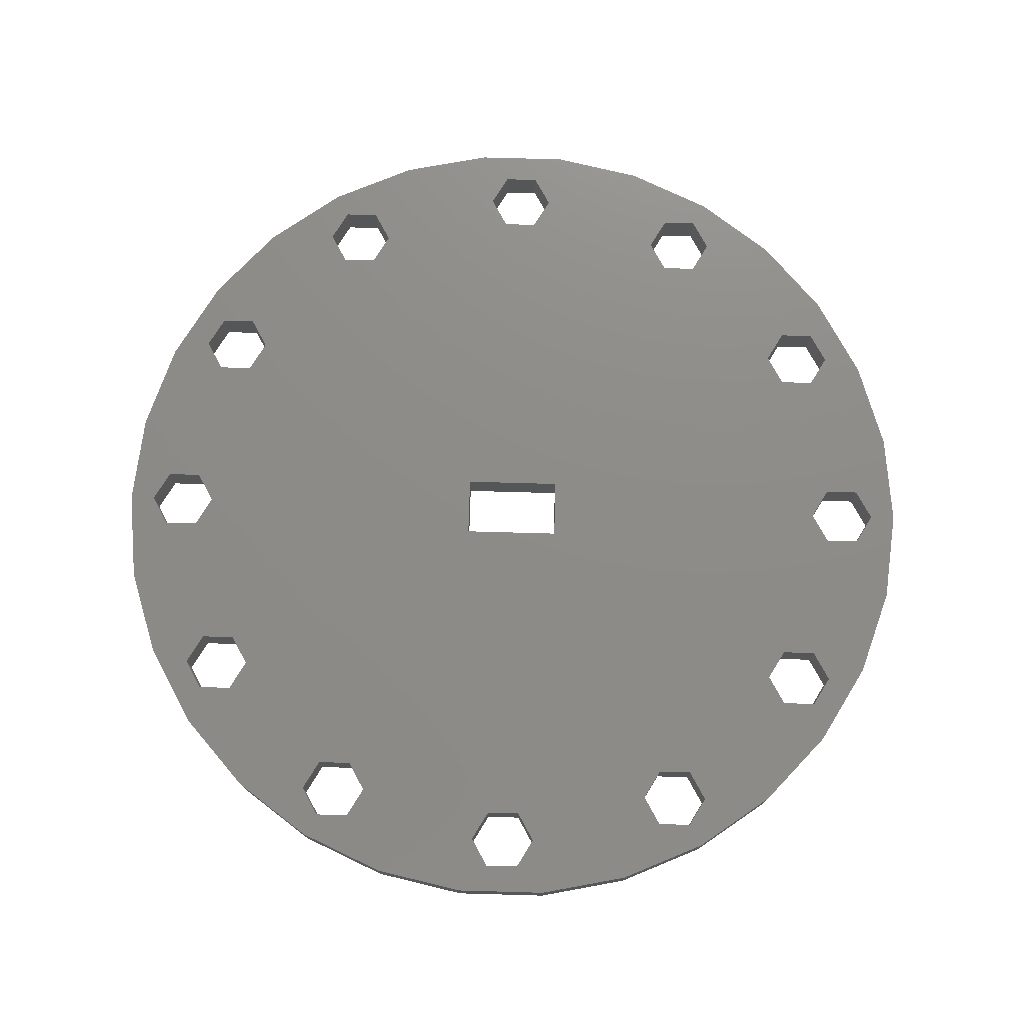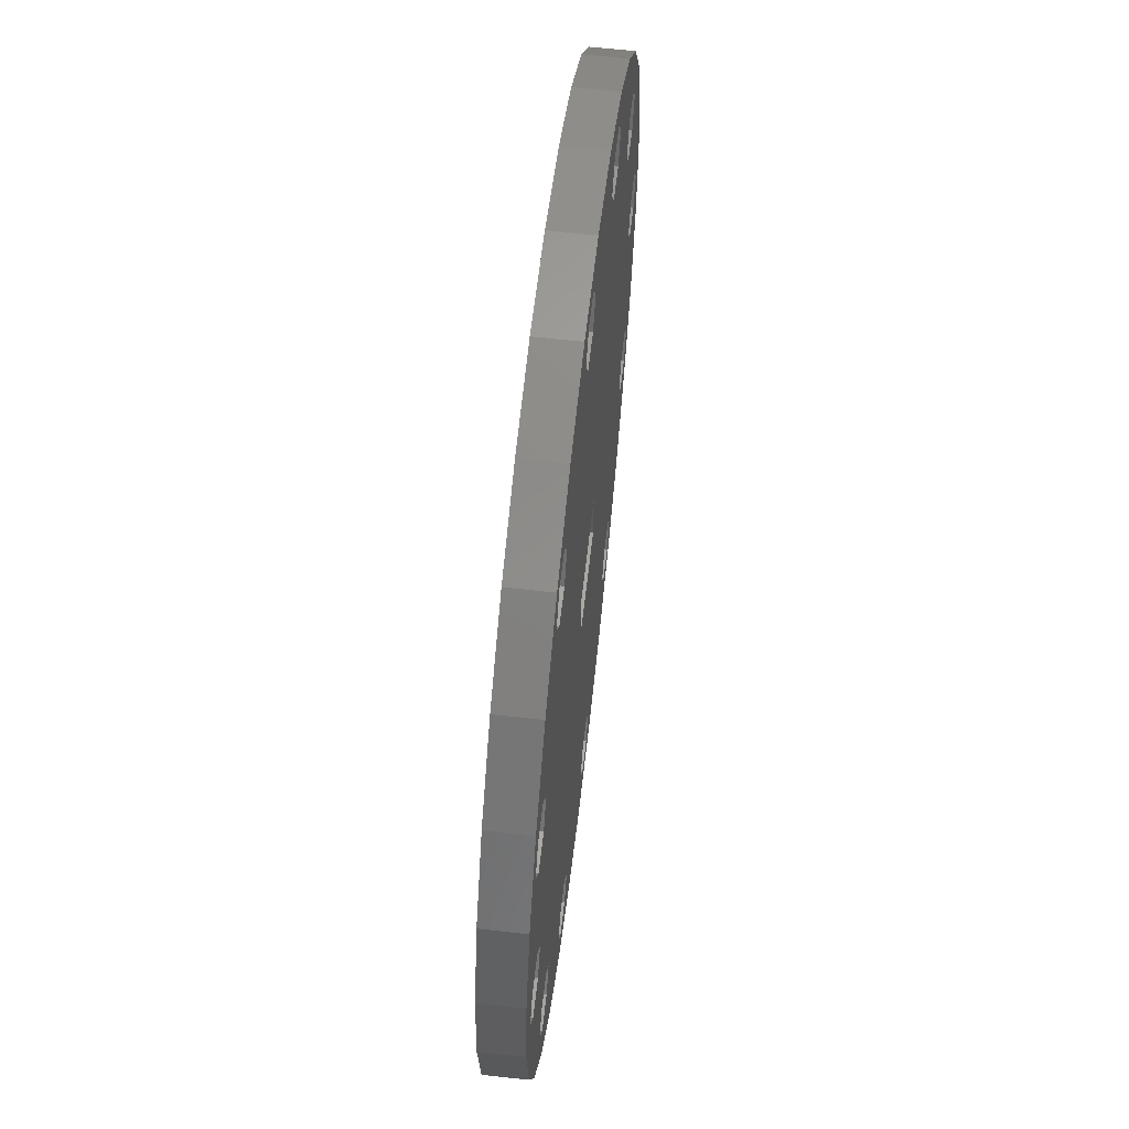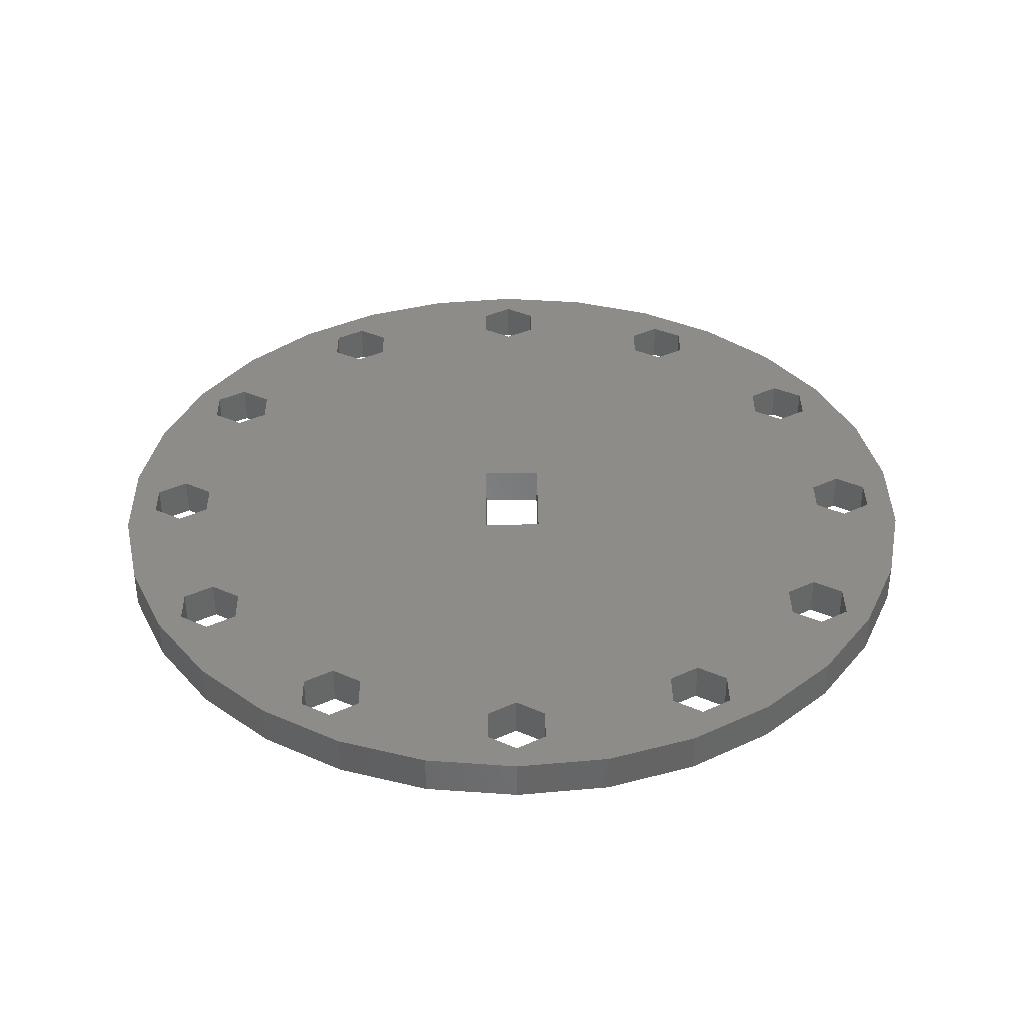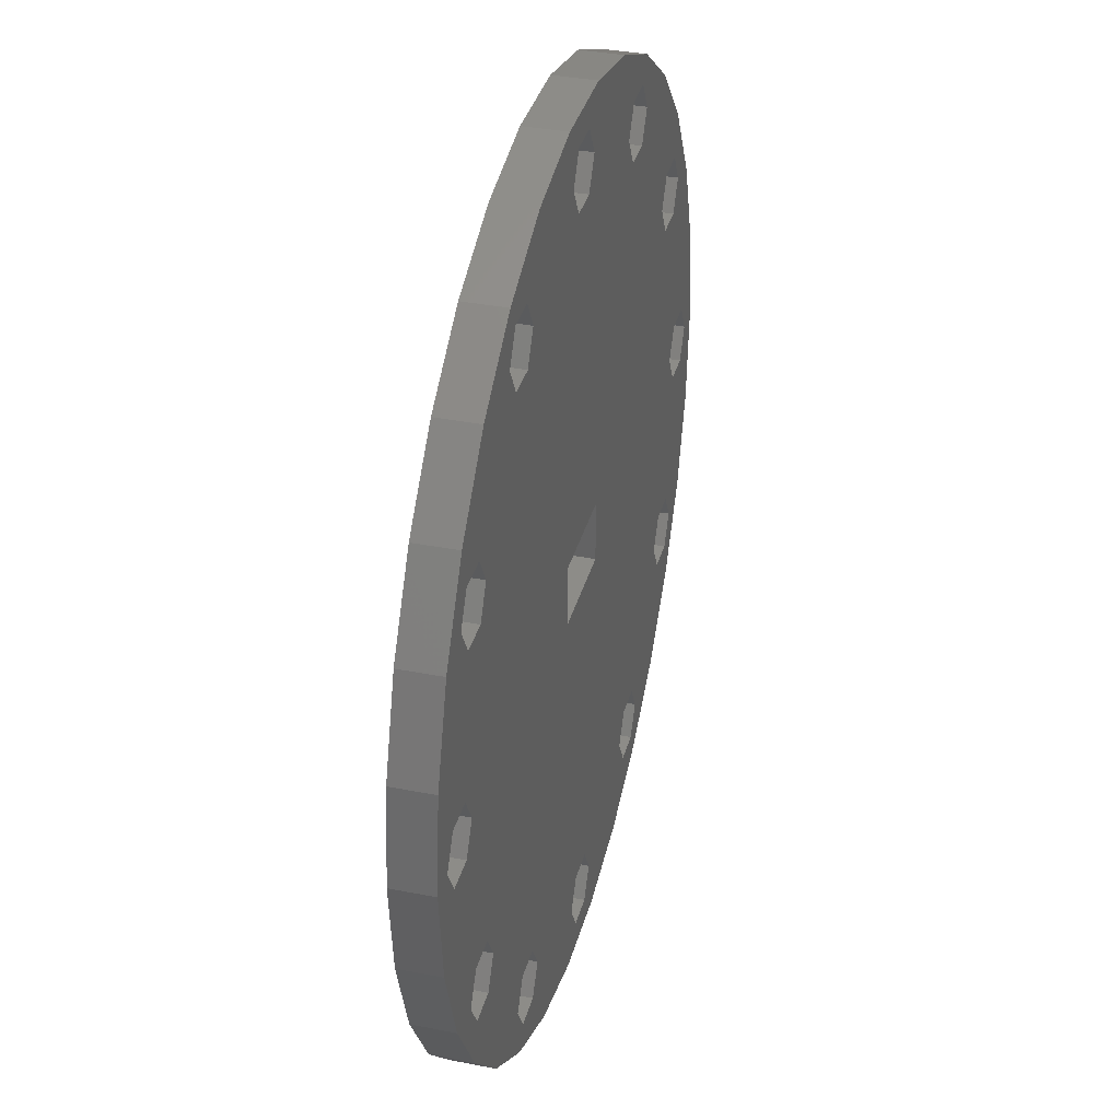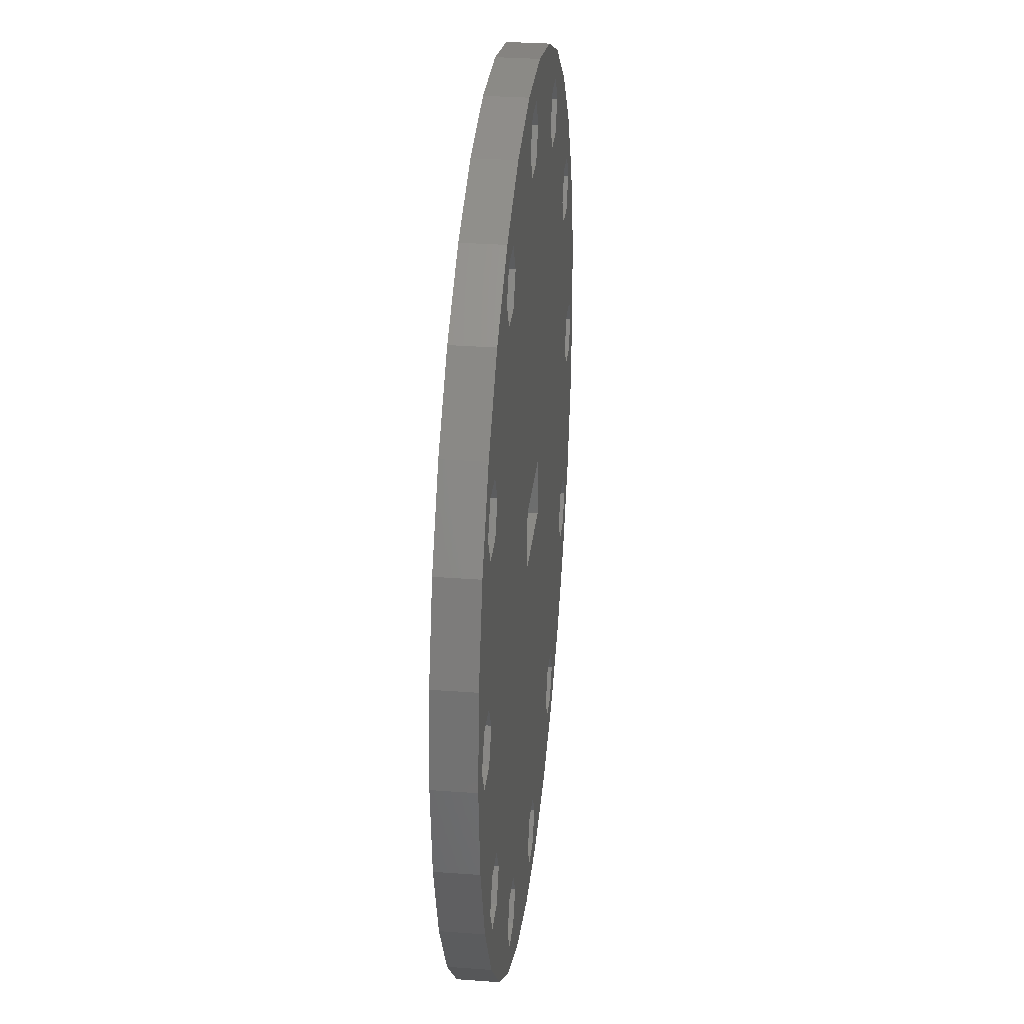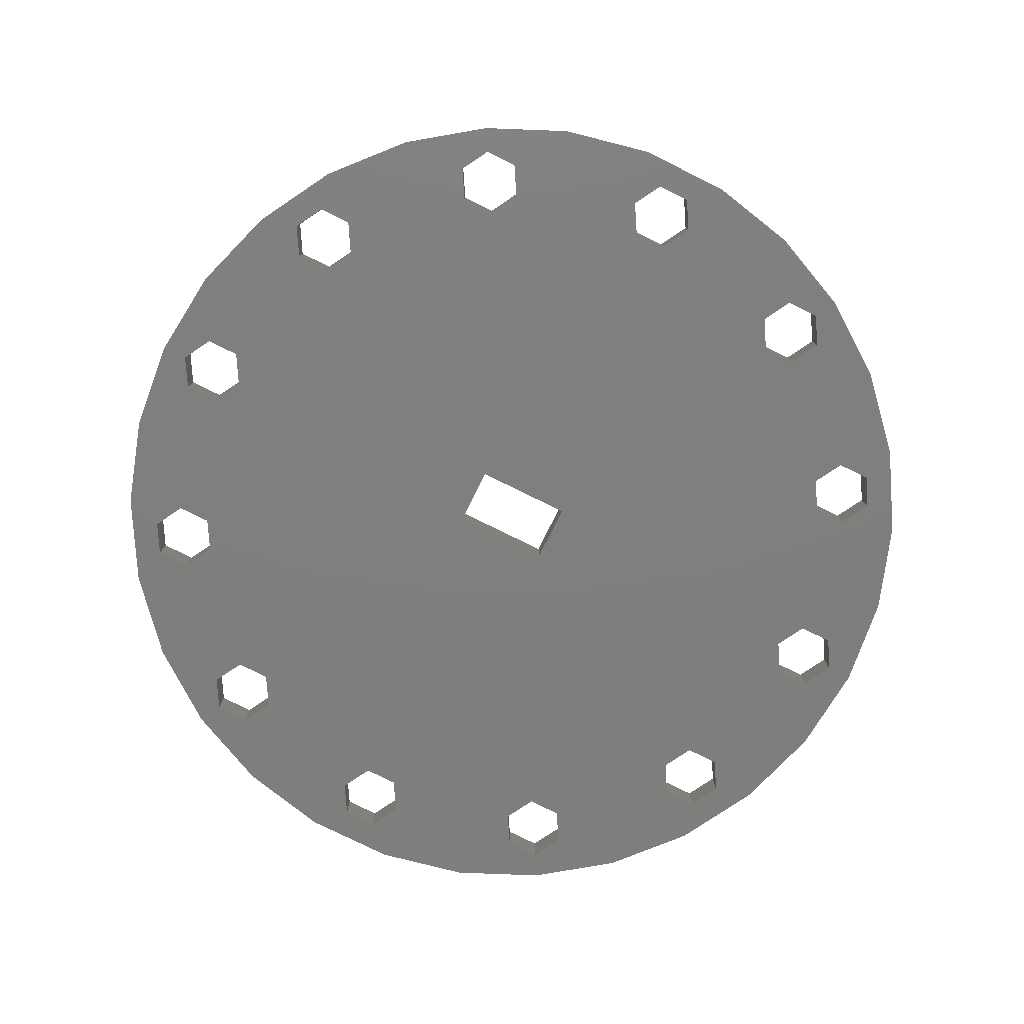
<metadata>
{"format":"stl","ext":"stl","renderer":"f3d","projection":"perspective","resolution":1024,"background":"white","views":[{"elev":75.0,"azim":-178.4,"up":"+Z"},{"elev":62.5,"azim":96.5,"up":"+Y"},{"elev":37.4,"azim":89.3,"up":"+Z"},{"elev":35.6,"azim":104.5,"up":"+Y"},{"elev":30.9,"azim":-83.9,"up":"+Y"},{"elev":-78.8,"azim":153.8,"up":"+Z"}]}
</metadata>
<code>
# stl→obj: 212 verts, 472 faces
v 20.09 -1.472 0
v 18.39 -1.472 2
v 20.09 -1.472 2
v 18.39 -1.472 0
v 20.94 0 2
v 20.94 0 0
v 18.39 1.472 0
v 20.09 1.472 2
v 18.39 1.472 2
v 20.09 1.472 0
v 17.54 0 2
v 17.54 0 0
v 17.51 8.149 0
v 15.81 8.149 2
v 17.51 8.149 2
v 15.81 8.149 0
v 18.36 9.621 2
v 18.36 9.621 0
v 15.81 11.09 0
v 17.51 11.09 2
v 15.81 11.09 2
v 17.51 11.09 0
v 14.96 9.621 2
v 14.96 9.621 0
v 10.47 15.19 0
v 8.771 15.19 2
v 10.47 15.19 2
v 8.771 15.19 0
v 11.32 16.66 2
v 11.32 16.66 0
v 8.771 18.14 0
v 10.47 18.14 2
v 8.771 18.14 2
v 10.47 18.14 0
v 7.921 16.66 2
v 7.921 16.66 0
v -0.85 20.71 0
v 0.85 20.71 2
v -0.85 20.71 2
v 0.85 20.71 0
v 1.7 19.24 0
v 1.7 19.24 2
v -1.7 19.24 2
v -1.7 19.24 0
v -0.85 17.77 2
v -0.85 17.77 0
v 0.85 17.77 0
v 0.85 17.77 2
v -8.771 15.19 0
v -10.47 15.19 2
v -8.771 15.19 2
v -10.47 15.19 0
v -7.921 16.66 2
v -7.921 16.66 0
v -10.47 18.14 0
v -8.771 18.14 2
v -10.47 18.14 2
v -8.771 18.14 0
v -11.32 16.66 2
v -11.32 16.66 0
v -15.81 8.149 0
v -17.51 8.149 2
v -15.81 8.149 2
v -17.51 8.149 0
v -14.96 9.621 2
v -14.96 9.621 0
v -17.51 11.09 0
v -15.81 11.09 2
v -17.51 11.09 2
v -15.81 11.09 0
v -18.36 9.621 2
v -18.36 9.621 0
v -18.39 -1.472 0
v -20.09 -1.472 2
v -18.39 -1.472 2
v -20.09 -1.472 0
v -17.54 0 2
v -17.54 0 0
v -20.09 1.472 0
v -18.39 1.472 2
v -20.09 1.472 2
v -18.39 1.472 0
v -20.94 0 2
v -20.94 0 0
v -15.81 -11.09 0
v -17.51 -11.09 2
v -15.81 -11.09 2
v -17.51 -11.09 0
v -14.96 -9.621 2
v -14.96 -9.621 0
v -17.51 -8.149 0
v -15.81 -8.149 2
v -17.51 -8.149 2
v -15.81 -8.149 0
v -18.36 -9.621 2
v -18.36 -9.621 0
v -8.771 -18.14 0
v -10.47 -18.14 2
v -8.771 -18.14 2
v -10.47 -18.14 0
v -7.921 -16.66 2
v -7.921 -16.66 0
v -10.47 -15.19 0
v -8.771 -15.19 2
v -10.47 -15.19 2
v -8.771 -15.19 0
v -11.32 -16.66 2
v -11.32 -16.66 0
v 0.85 -20.71 0
v -0.85 -20.71 2
v 0.85 -20.71 2
v -0.85 -20.71 0
v 1.7 -19.24 2
v 1.7 -19.24 0
v -0.85 -17.77 0
v 0.85 -17.77 2
v -0.85 -17.77 2
v 0.85 -17.77 0
v -1.7 -19.24 2
v -1.7 -19.24 0
v 10.47 -18.14 0
v 8.771 -18.14 2
v 10.47 -18.14 2
v 8.771 -18.14 0
v 11.32 -16.66 2
v 11.32 -16.66 0
v 8.771 -15.19 0
v 10.47 -15.19 2
v 8.771 -15.19 2
v 10.47 -15.19 0
v 7.921 -16.66 2
v 7.921 -16.66 0
v 17.51 -11.09 0
v 15.81 -11.09 2
v 17.51 -11.09 2
v 15.81 -11.09 0
v 18.36 -9.621 2
v 18.36 -9.621 0
v 15.81 -8.149 0
v 17.51 -8.149 2
v 15.81 -8.149 2
v 17.51 -8.149 0
v 14.96 -9.621 2
v 14.96 -9.621 0
v 2.325 -22.12 0
v 6.873 -21.15 2
v 2.325 -22.12 2
v 6.873 -21.15 0
v 21.76 4.624 2
v 20.32 9.047 0
v 20.32 9.047 2
v 21.76 4.624 0
v 22.24 0 2
v 22.24 0 0
v 21.76 -4.624 2
v 21.76 -4.624 0
v 11.12 19.26 0
v 6.873 21.15 2
v 11.12 19.26 2
v 6.873 21.15 0
v 11.12 -19.26 2
v 11.12 -19.26 0
v -6.873 -21.15 0
v -2.325 -22.12 2
v -6.873 -21.15 2
v -2.325 -22.12 0
v -11.12 -19.26 0
v -11.12 -19.26 2
v -20.32 -9.047 0
v -21.76 -4.624 2
v -21.76 -4.624 0
v -20.32 -9.047 2
v -17.99 13.07 0
v -14.88 16.53 2
v -14.88 16.53 0
v -17.99 13.07 2
v 2.325 22.12 0
v -2.325 22.12 2
v 2.325 22.12 2
v -2.325 22.12 0
v -6.873 21.15 2
v -6.873 21.15 0
v -21.76 4.624 0
v -20.32 9.047 2
v -20.32 9.047 0
v -21.76 4.624 2
v -2.5 -1.5 0
v -2.5 1.5 0
v -22.24 0 0
v -14.88 -16.53 0
v -11.12 19.26 0
v -17.99 -13.07 0
v 2.5 1.5 0
v 2.5 -1.5 0
v 14.88 16.53 0
v 20.32 -9.047 0
v 17.99 -13.07 0
v 14.88 -16.53 0
v 17.99 13.07 0
v 14.88 -16.53 2
v -17.99 -13.07 2
v -14.88 -16.53 2
v -11.12 19.26 2
v -2.5 1.5 2
v -2.5 -1.5 2
v -22.24 0 2
v 2.5 -1.5 2
v 2.5 1.5 2
v 17.99 13.07 2
v 14.88 16.53 2
v 20.32 -9.047 2
v 17.99 -13.07 2
f 1 2 3
f 2 1 4
f 1 5 6
f 5 1 3
f 7 8 9
f 8 7 10
f 6 8 10
f 8 6 5
f 11 7 9
f 7 11 12
f 2 12 11
f 12 2 4
f 13 14 15
f 14 13 16
f 13 17 18
f 17 13 15
f 19 20 21
f 20 19 22
f 18 20 22
f 20 18 17
f 23 19 21
f 19 23 24
f 14 24 23
f 24 14 16
f 25 26 27
f 26 25 28
f 25 29 30
f 29 25 27
f 31 32 33
f 32 31 34
f 30 32 34
f 32 30 29
f 35 31 33
f 31 35 36
f 26 36 35
f 36 26 28
f 37 38 39
f 38 37 40
f 41 38 40
f 38 41 42
f 43 37 39
f 37 43 44
f 45 44 43
f 44 45 46
f 47 42 41
f 42 47 48
f 47 45 48
f 45 47 46
f 49 50 51
f 50 49 52
f 49 53 54
f 53 49 51
f 55 56 57
f 56 55 58
f 54 56 58
f 56 54 53
f 59 55 57
f 55 59 60
f 50 60 59
f 60 50 52
f 61 62 63
f 62 61 64
f 61 65 66
f 65 61 63
f 67 68 69
f 68 67 70
f 66 68 70
f 68 66 65
f 71 67 69
f 67 71 72
f 62 72 71
f 72 62 64
f 73 74 75
f 74 73 76
f 73 77 78
f 77 73 75
f 79 80 81
f 80 79 82
f 78 80 82
f 80 78 77
f 83 79 81
f 79 83 84
f 74 84 83
f 84 74 76
f 85 86 87
f 86 85 88
f 85 89 90
f 89 85 87
f 91 92 93
f 92 91 94
f 90 92 94
f 92 90 89
f 95 91 93
f 91 95 96
f 86 96 95
f 96 86 88
f 97 98 99
f 98 97 100
f 97 101 102
f 101 97 99
f 103 104 105
f 104 103 106
f 102 104 106
f 104 102 101
f 107 103 105
f 103 107 108
f 98 108 107
f 108 98 100
f 109 110 111
f 110 109 112
f 109 113 114
f 113 109 111
f 115 116 117
f 116 115 118
f 114 116 118
f 116 114 113
f 119 115 117
f 115 119 120
f 110 120 119
f 120 110 112
f 121 122 123
f 122 121 124
f 121 125 126
f 125 121 123
f 127 128 129
f 128 127 130
f 126 128 130
f 128 126 125
f 131 127 129
f 127 131 132
f 122 132 131
f 132 122 124
f 133 134 135
f 134 133 136
f 133 137 138
f 137 133 135
f 139 140 141
f 140 139 142
f 138 140 142
f 140 138 137
f 143 139 141
f 139 143 144
f 134 144 143
f 144 134 136
f 145 146 147
f 146 145 148
f 149 150 151
f 150 149 152
f 153 152 149
f 152 153 154
f 155 154 153
f 154 155 156
f 157 158 159
f 158 157 160
f 148 161 146
f 161 148 162
f 163 164 165
f 164 163 166
f 167 165 168
f 165 167 163
f 169 170 171
f 170 169 172
f 173 174 175
f 174 173 176
f 177 178 179
f 178 177 180
f 180 181 178
f 181 180 182
f 183 184 185
f 184 183 186
f 187 78 188
f 61 188 78
f 73 94 91
f 188 61 66
f 82 61 78
f 169 91 96
f 94 73 78
f 70 52 66
f 52 70 175
f 173 70 67
f 70 173 175
f 72 173 67
f 82 183 64
f 185 64 183
f 72 185 173
f 189 79 84
f 76 189 84
f 64 185 72
f 79 189 183
f 61 82 64
f 183 82 79
f 94 187 90
f 188 49 54
f 90 106 103
f 78 187 94
f 190 103 108
f 66 49 188
f 44 54 182
f 58 182 54
f 191 58 55
f 58 191 182
f 60 191 55
f 49 66 52
f 52 175 60
f 60 175 191
f 103 85 90
f 192 85 190
f 85 192 88
f 192 96 88
f 91 171 73
f 169 96 192
f 91 169 171
f 73 171 76
f 189 76 171
f 145 109 114
f 145 112 109
f 112 166 120
f 166 112 145
f 28 47 36
f 41 36 47
f 160 41 177
f 36 41 160
f 193 46 47
f 188 46 193
f 54 46 188
f 54 44 46
f 115 106 187
f 90 187 106
f 44 182 180
f 163 97 102
f 167 97 163
f 97 167 100
f 167 108 100
f 85 103 190
f 190 108 167
f 40 177 41
f 37 177 40
f 37 180 177
f 180 37 44
f 12 193 16
f 24 25 30
f 194 130 127
f 16 193 24
f 194 127 132
f 24 28 25
f 19 30 195
f 30 157 195
f 34 157 30
f 31 157 34
f 31 160 157
f 36 160 31
f 24 193 28
f 47 28 193
f 114 148 145
f 118 148 114
f 148 118 194
f 115 194 118
f 102 120 163
f 115 187 194
f 163 120 166
f 106 115 102
f 120 102 115
f 16 7 12
f 7 13 18
f 4 139 12
f 194 139 144
f 7 16 13
f 139 194 12
f 193 12 194
f 1 154 156
f 10 154 6
f 142 156 196
f 154 1 6
f 4 156 142
f 142 196 138
f 197 138 196
f 197 133 138
f 197 136 133
f 198 130 136
f 130 198 126
f 198 136 197
f 154 10 152
f 7 152 10
f 18 152 7
f 152 18 150
f 18 199 150
f 22 199 18
f 19 199 22
f 19 195 199
f 30 19 24
f 136 130 144
f 194 144 130
f 162 126 198
f 162 121 126
f 162 124 121
f 194 132 148
f 124 148 132
f 148 124 162
f 156 4 1
f 139 4 142
f 162 200 161
f 200 162 198
f 190 201 192
f 201 190 202
f 182 203 181
f 203 182 191
f 204 77 205
f 92 205 77
f 80 63 62
f 205 92 89
f 75 92 77
f 184 62 71
f 63 80 77
f 87 105 89
f 105 87 202
f 201 87 86
f 87 201 202
f 95 201 86
f 75 170 93
f 172 93 170
f 95 172 201
f 206 74 83
f 81 206 83
f 93 172 95
f 74 206 170
f 92 75 93
f 170 75 74
f 63 204 65
f 205 104 101
f 65 51 50
f 77 204 63
f 174 50 59
f 89 104 205
f 119 101 165
f 99 165 101
f 168 99 98
f 99 168 165
f 107 168 98
f 104 89 105
f 105 202 107
f 107 202 168
f 50 68 65
f 176 68 174
f 68 176 69
f 176 71 69
f 62 186 80
f 184 71 176
f 62 184 186
f 80 186 81
f 206 81 186
f 179 38 42
f 179 39 38
f 39 178 43
f 178 39 179
f 129 116 131
f 113 131 116
f 146 113 147
f 131 113 146
f 207 117 116
f 205 117 207
f 101 117 205
f 101 119 117
f 45 51 204
f 65 204 51
f 119 165 164
f 181 56 53
f 203 56 181
f 56 203 57
f 203 59 57
f 68 50 174
f 174 59 203
f 111 147 113
f 110 147 111
f 110 164 147
f 164 110 119
f 11 207 141
f 143 128 125
f 208 27 26
f 141 207 143
f 208 26 35
f 143 129 128
f 134 125 200
f 125 161 200
f 123 161 125
f 122 161 123
f 122 146 161
f 131 146 122
f 143 207 129
f 116 129 207
f 42 158 179
f 48 158 42
f 158 48 208
f 45 208 48
f 53 43 181
f 45 204 208
f 181 43 178
f 51 45 53
f 43 53 45
f 141 2 11
f 2 140 137
f 9 14 11
f 208 14 23
f 2 141 140
f 14 208 11
f 207 11 208
f 8 153 149
f 3 153 5
f 15 149 151
f 153 8 5
f 9 149 15
f 15 151 17
f 209 17 151
f 209 20 17
f 209 21 20
f 210 27 21
f 27 210 29
f 210 21 209
f 153 3 155
f 2 155 3
f 137 155 2
f 155 137 211
f 137 212 211
f 135 212 137
f 134 212 135
f 134 200 212
f 125 134 143
f 21 27 23
f 208 23 27
f 159 29 210
f 159 32 29
f 159 33 32
f 208 35 158
f 33 158 35
f 158 33 159
f 149 9 8
f 14 9 15
f 190 168 202
f 168 190 167
f 211 156 155
f 156 211 196
f 191 174 203
f 174 191 175
f 171 206 189
f 206 171 170
f 189 186 183
f 186 189 206
f 192 172 169
f 172 192 201
f 185 176 173
f 176 185 184
f 212 196 211
f 196 212 197
f 195 159 210
f 159 195 157
f 209 195 210
f 195 209 199
f 151 199 209
f 199 151 150
f 160 179 158
f 179 160 177
f 200 197 212
f 197 200 198
f 166 147 164
f 147 166 145
f 194 208 193
f 208 194 207
f 205 188 204
f 188 205 187
f 188 208 204
f 208 188 193
f 194 205 207
f 205 194 187

</code>
